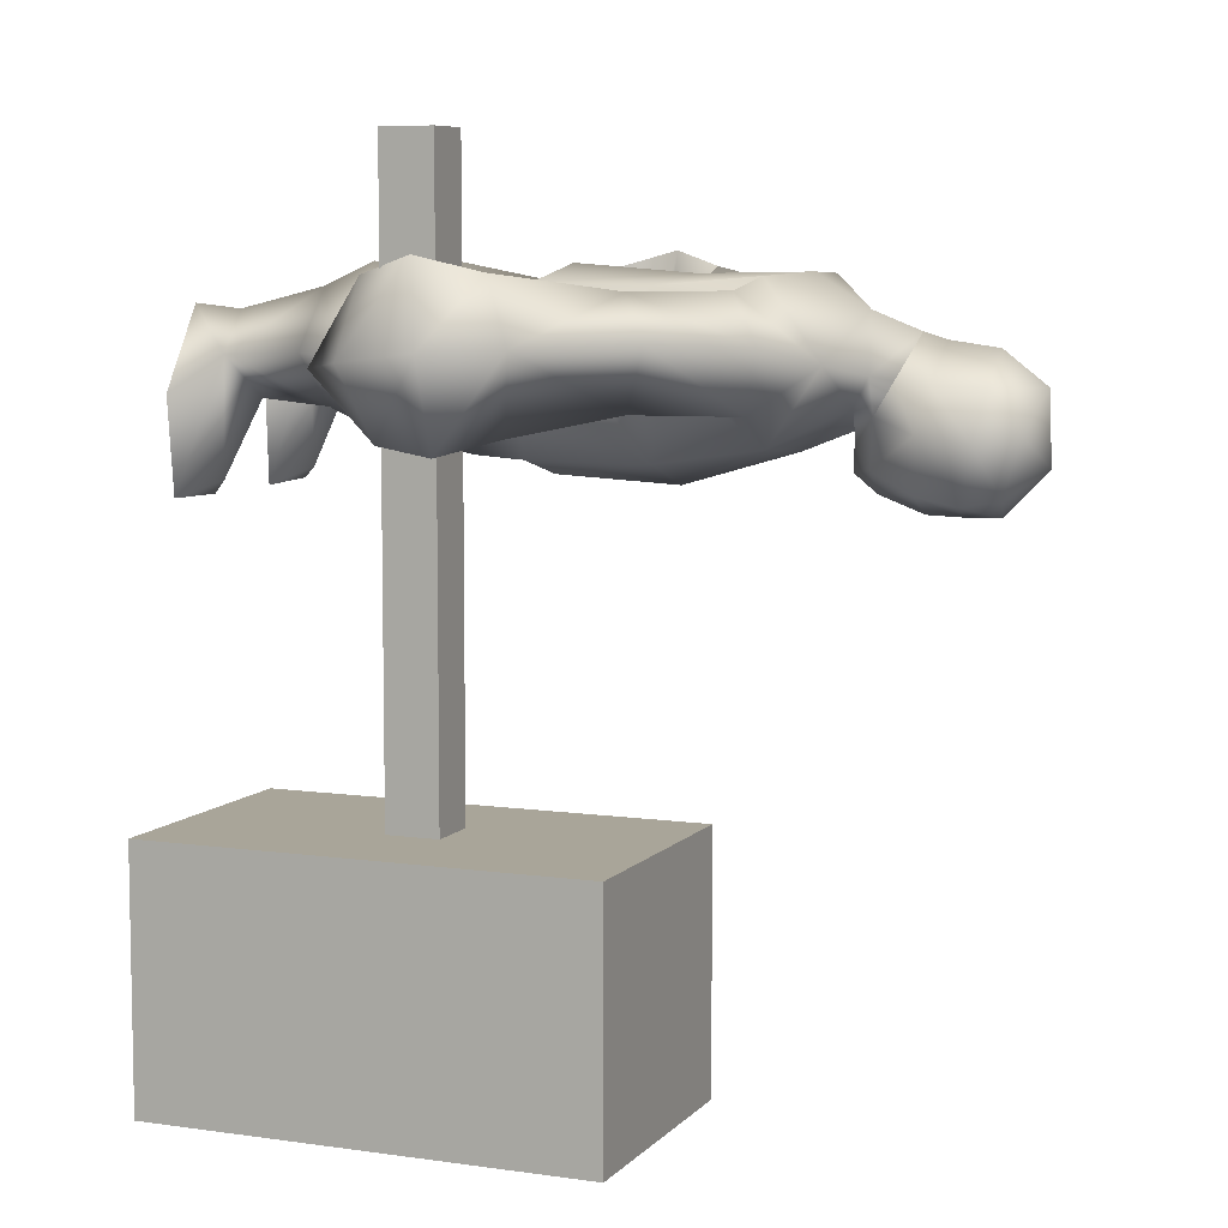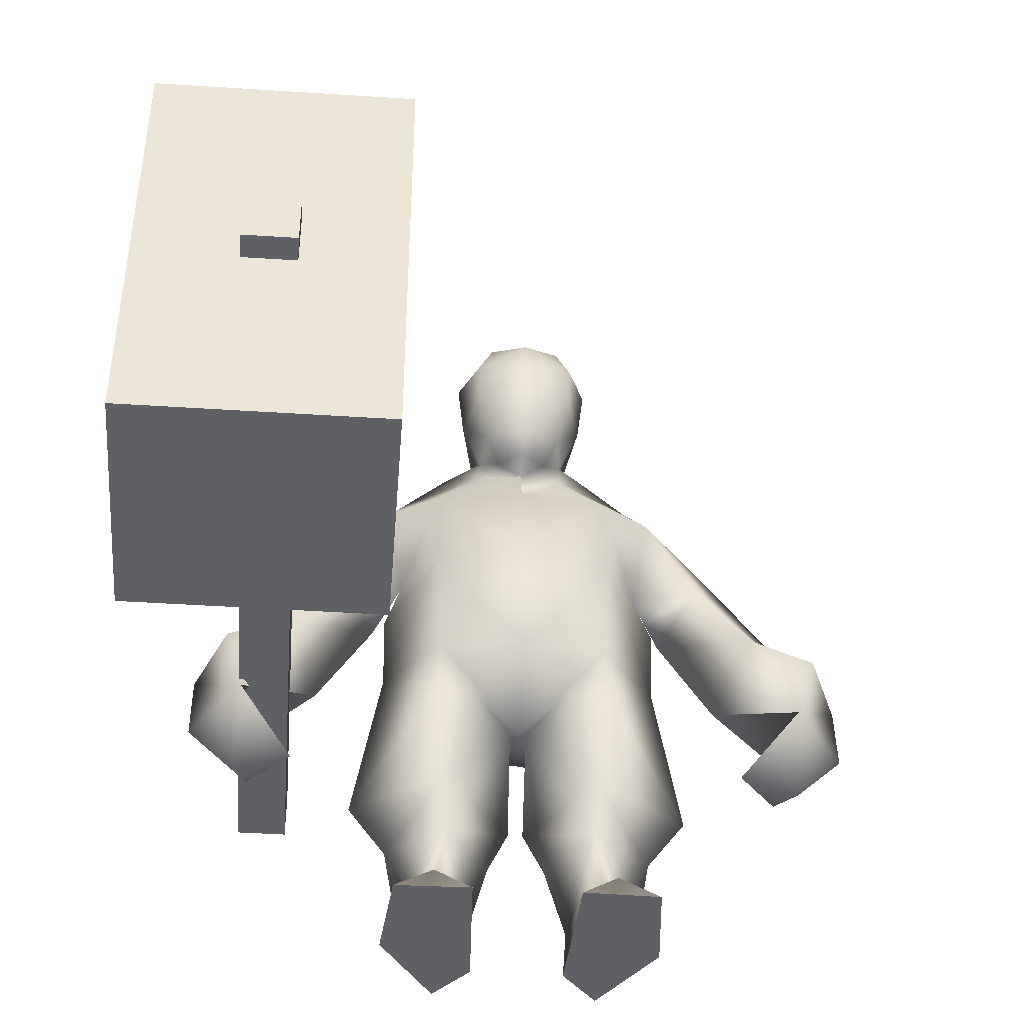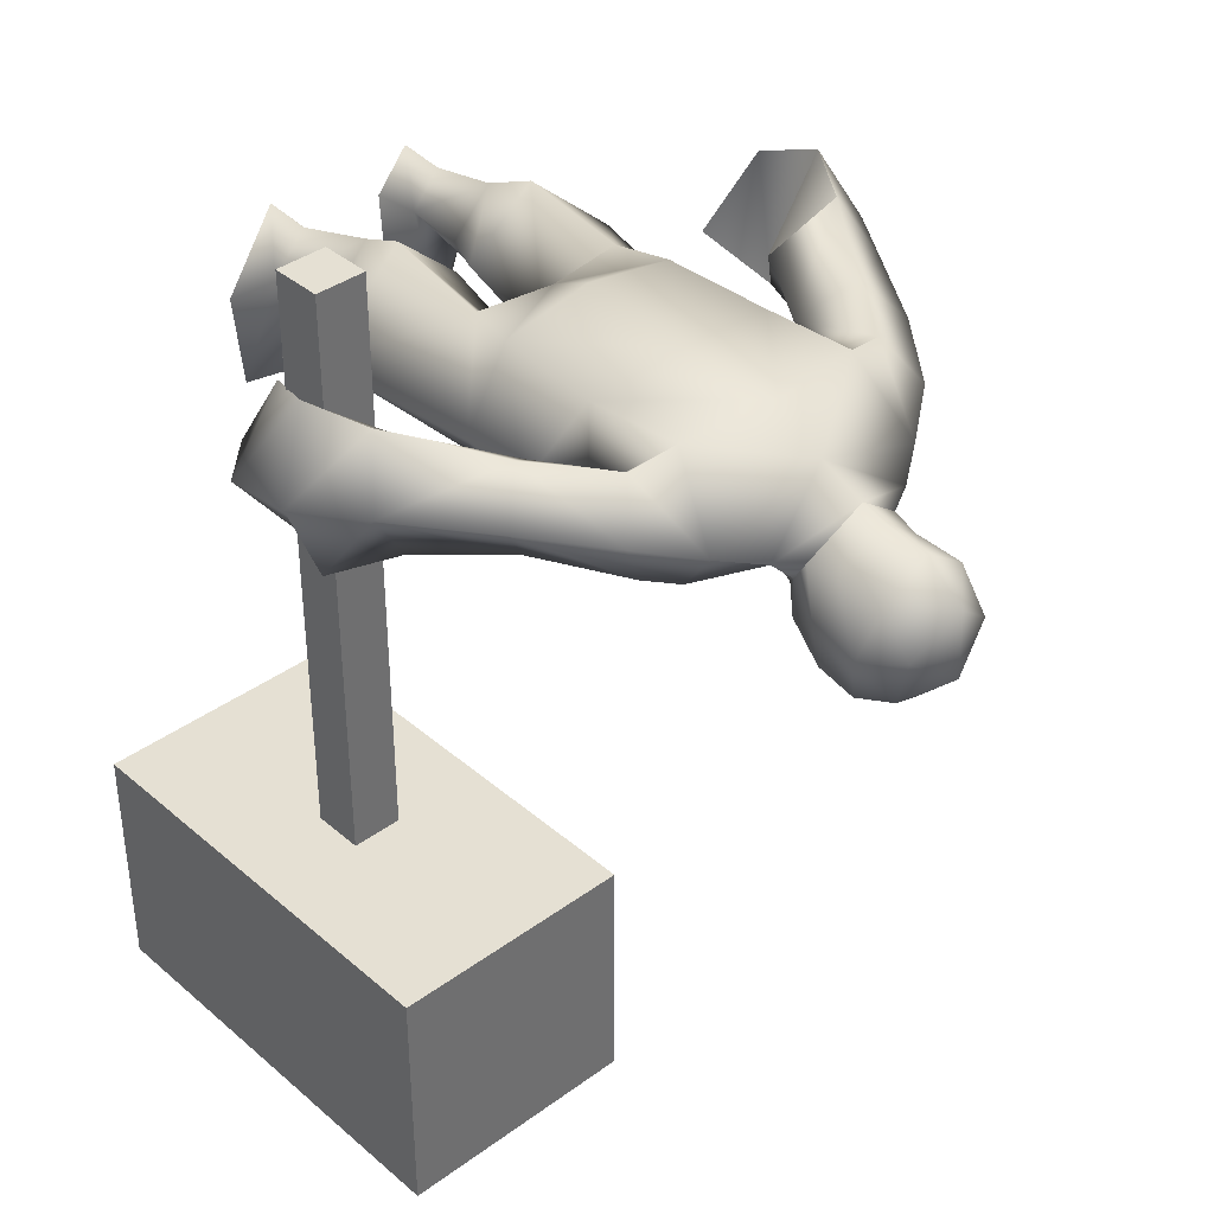
<metadata>
{"format":"obj","ext":"obj","renderer":"f3d","projection":"perspective","resolution":1024,"background":"white","views":[{"elev":7.4,"azim":-67.6,"up":"+Y"},{"elev":-43.8,"azim":-4.4,"up":"+Z"},{"elev":38.2,"azim":-42.8,"up":"+Y"}]}
</metadata>
<code>
v -0.007987 0.005077 -0.08304
v -0.008576 0.005334 -0.07447
v -0.0142 0.01234 -0.08304
v -0.009137 -0.01928 -0.08294
v -0.01546 -0.01637 -0.07755
v -0.01418 0.01148 -0.07464
v -0.02101 0.004331 -0.07402
v -0.02379 -0.001986 -0.08315
v -0.02223 -0.01898 -0.08294
v -0.01546 -0.01637 -0.07755
v -0.01546 -0.01637 -0.07755
v -0.01457 -0.0029 -0.07072
v -0.01546 -0.01637 -0.07755
v -0.02379 -0.001986 -0.08315
v -0.007987 0.005077 -0.08304
v -0.0142 0.01234 -0.08304
v -0.009137 -0.01928 -0.08294
v -0.02223 -0.01898 -0.08294
v -0 0.01773 0.01838
v -0.01829 0.01576 -0.00199
v -0 0.01736 -0.0008985
v -0.01787 0.01727 0.01619
v -0 0.01201 0.02753
v -0.02135 0.004273 0.02676
v -0.01695 0.01613 -0.02184
v -0.02536 0.000847 -0.008709
v -0.02261 0.003959 0.002547
v -0.02503 0.002103 -0.02186
v -0.016 -0.01152 -0.002572
v -0.01503 -0.01157 -0.02414
v -0 -0.01492 -0.02544
v -0 -0.01602 -0.003594
v -0.01611 -0.008792 0.01615
v -0.02507 -0.003348 0.01608
v -0 -0.01017 0.01632
v -0 0.01893 -0.02212
v -0.02135 0.004273 0.02676
v -0.0142 0.002501 0.03167
v -0.008212 -0.002753 0.02734
v -0.0142 0.002501 0.03167
v -0 -0.0067 0.02508
v -0.0355 0.01514 0.001228
v -0.03088 0.007102 0.01981
v -0.04164 0.007827 0.006496
v -0.02584 0.01522 0.0143
v -0.02507 -0.003348 0.01608
v -0.02135 0.004273 0.02676
v -0.02766 0.008324 -0.004932
v -0.05278 0.00709 -0.009818
v -0.04768 0.01795 -0.0154
v -0.03768 0.008907 -0.0204
v -0.04335 -0.006269 -0.0146
v -0.01787 0.01727 0.01619
v -0.02261 0.003959 0.002547
v -0.04164 0.007827 0.006496
v -0.03374 -0.002913 0.0006828
v -0.04335 -0.006269 -0.0146
v -0.02584 0.01522 0.0143
v -0.02261 0.003959 0.002547
v -0.0355 0.01514 0.001228
v -0.04768 0.01795 -0.0154
v -0.02766 0.008324 -0.004932
v -0.03374 -0.002913 0.0006828
v -0.02261 0.003959 0.002547
v -0.02507 -0.003348 0.01608
v -0.009137 -0.01928 -0.08294
v -0.02223 -0.01898 -0.08294
v -0.01546 -0.01637 -0.07755
v -0.06023 0.006777 -0.02088
v -0.0508 -0.007184 -0.03201
v -0.06022 0.005203 -0.03359
v -0.05404 -0.008533 -0.02122
v -0.05278 0.00709 -0.009818
v -0.04768 0.01795 -0.0154
v -0.05304 0.02059 -0.02488
v -0.04959 0.01758 -0.03481
v -0.05404 -0.008533 -0.02122
v -0.04335 -0.006269 -0.0146
v -0.04768 0.01795 -0.0154
v -0.05304 0.02059 -0.02488
v -0.03768 0.008907 -0.0204
v -0.0508 -0.007184 -0.03201
v -0.04959 0.01758 -0.03481
v -0.03768 0.008907 -0.0204
v -0.04335 -0.006269 -0.0146
v -0.0508 -0.007184 -0.03201
v -0.05404 -0.008533 -0.02122
v -0.03768 0.008907 -0.0204
v -0.0508 -0.007184 -0.03201
v -0.05162 0.00389 -0.0425
v -0.06022 0.005203 -0.03359
v -0.04959 0.01758 -0.03481
v -0.04132 0.003739 -0.03918
v -0.04959 0.01758 -0.03481
v -0.04132 0.003739 -0.03918
v -0.0508 -0.007184 -0.03201
v -0.0142 0.002501 0.03167
v -0.00783 -0.003954 0.03041
v -0.008212 -0.002753 0.02734
v -0.004448 -0.008358 0.02661
v -0.006771 -0.01217 0.02962
v -0 -0.01318 0.0249
v -0 -0.0067 0.02508
v -0.009294 0.001577 0.03408
v -0.01148 -0.006363 0.03781
v -0.008991 -0.01571 0.03719
v -0 -0.01637 0.02886
v -0 -0.01318 0.0249
v -0 -0.01928 0.03654
v -0 -0.01947 0.04234
v -0.009032 -0.01716 0.04435
v -0.008212 -0.002753 0.02734
v -0 -0.0067 0.02508
v -0.0142 0.002501 0.03167
v -0 0.008757 0.03581
v -0.009294 0.001577 0.03408
v -0 0.008757 0.03581
v -0 0.01201 0.02753
v -0.008014 -0.006152 0.05347
v -0.01258 -0.007513 0.04697
v -0.008134 0.0007584 0.04825
v -0.006394 -0.01614 0.0502
v -0.009032 -0.01716 0.04435
v -0.00802 0.001098 0.03924
v -0.01148 -0.006363 0.03781
v -0.009294 0.001577 0.03408
v -0.00783 -0.003954 0.03041
v -0.008991 -0.01571 0.03719
v -0 -0.01167 0.05608
v -0 0.006408 0.04817
v -0 0.0005632 0.05566
v -0 -0.01167 0.05608
v -0 0.007533 0.03988
v -0 0.008757 0.03581
v -0 -0.01942 0.04868
v -0 -0.01167 0.05608
v -0 -0.01947 0.04234
v -0.01377 0.01927 -0.0506
v -0.001442 0.001109 -0.03402
v -0.01441 0.01563 -0.03141
v -0.01377 0.01927 -0.0506
v -0.001338 0.008014 -0.05167
v -0.01284 0.01524 -0.05996
v -0.03024 0.004627 -0.05005
v -0.01441 0.01563 -0.03141
v -0.02503 0.002103 -0.02186
v -0.01695 0.01613 -0.02184
v -0.01284 0.01524 -0.05996
v -0.02351 0.004973 -0.05921
v -0.02101 0.004331 -0.07402
v -0.01418 0.01148 -0.07464
v -0.01301 -0.004096 -0.05944
v -0.01457 -0.0029 -0.07072
v -0.02351 0.004973 -0.05921
v -0.01377 -0.00756 -0.05113
v -0.02101 0.004331 -0.07402
v -0.01377 -0.00756 -0.05113
v -0.03024 0.004627 -0.05005
v -0.01493 -0.011 -0.03258
v -0.001442 0.001109 -0.03402
v -0.01503 -0.01157 -0.02414
v -0.001338 0.008014 -0.05167
v -0.01301 -0.004096 -0.05944
v -0.005051 0.007228 -0.06002
v -0.008576 0.005334 -0.07447
v -0.01457 -0.0029 -0.07072
v -0.01503 -0.01157 -0.02414
v -0 0.0003097 -0.03414
v -0 -0.01492 -0.02544
v -0.03024 0.004627 -0.05005
v -0.01284 0.01524 -0.05996
v -0.005051 0.007228 -0.06002
v -0.008576 0.005334 -0.07447
v -0.01284 0.01524 -0.05996
v -0.01441 0.01563 -0.03141
v -0 0.01521 -0.02985
v -0 0.01893 -0.02212
v -0 0.0003097 -0.03414
v -0 0.01521 -0.02985
v 0.001442 0.001109 -0.03402
v 0.01377 0.01927 -0.0506
v 0.001338 0.008014 -0.05167
v 0.01284 0.01524 -0.05996
v 0.03024 0.004627 -0.05005
v 0.01441 0.01563 -0.03141
v 0.02503 0.002103 -0.02186
v 0.01695 0.01613 -0.02184
v 0.01377 0.01927 -0.0506
v 0.01441 0.01563 -0.03141
v 0.01284 0.01524 -0.05996
v 0.02351 0.004973 -0.05921
v 0.02101 0.004331 -0.07402
v 0.01418 0.01148 -0.07464
v 0.01301 -0.004096 -0.05944
v 0.01457 -0.0029 -0.07072
v 0.01377 -0.00756 -0.05113
v 0.02351 0.004973 -0.05921
v 0.02101 0.004331 -0.07402
v 0.01377 -0.00756 -0.05113
v 0.03024 0.004627 -0.05005
v 0.01493 -0.011 -0.03258
v 0.001442 0.001109 -0.03402
v 0.01503 -0.01157 -0.02414
v 0.001338 0.008014 -0.05167
v 0.01301 -0.004096 -0.05944
v 0.005051 0.007228 -0.06002
v 0.008576 0.005334 -0.07447
v 0.01457 -0.0029 -0.07072
v -0 0.0003097 -0.03414
v 0.01503 -0.01157 -0.02414
v -0 -0.01492 -0.02544
v 0.03024 0.004627 -0.05005
v 0.007987 0.005077 -0.08304
v 0.0142 0.01234 -0.08304
v 0.008576 0.005334 -0.07447
v 0.009137 -0.01928 -0.08294
v 0.01546 -0.01637 -0.07755
v 0.01418 0.01148 -0.07464
v 0.02101 0.004331 -0.07402
v 0.02379 -0.001986 -0.08315
v 0.02223 -0.01898 -0.08294
v 0.01546 -0.01637 -0.07755
v 0.01546 -0.01637 -0.07755
v 0.01457 -0.0029 -0.07072
v 0.01546 -0.01637 -0.07755
v 0.02379 -0.001986 -0.08315
v 0.0142 0.01234 -0.08304
v 0.007987 0.005077 -0.08304
v 0.009137 -0.01928 -0.08294
v 0.02223 -0.01898 -0.08294
v -0 0.01773 0.01838
v 0.01829 0.01576 -0.00199
v 0.01787 0.01727 0.01619
v -0 0.01736 -0.0008985
v -0 0.01201 0.02753
v 0.02135 0.004273 0.02676
v 0.01695 0.01613 -0.02184
v 0.02536 0.000847 -0.008709
v 0.02261 0.003959 0.002547
v 0.02503 0.002103 -0.02186
v 0.016 -0.01152 -0.002572
v 0.01503 -0.01157 -0.02414
v -0 -0.01492 -0.02544
v -0 -0.01602 -0.003594
v 0.01611 -0.008792 0.01615
v 0.02507 -0.003348 0.01608
v -0 -0.01017 0.01632
v -0 0.01893 -0.02212
v 0.02135 0.004273 0.02676
v 0.0142 0.002501 0.03167
v 0.008212 -0.002753 0.02734
v 0.0142 0.002501 0.03167
v -0 -0.0067 0.02508
v 0.0355 0.01514 0.001228
v 0.03088 0.007102 0.01981
v 0.02584 0.01522 0.0143
v 0.04164 0.007827 0.006496
v 0.02507 -0.003348 0.01608
v 0.02135 0.004273 0.02676
v 0.02766 0.008324 -0.004932
v 0.05278 0.00709 -0.009818
v 0.04768 0.01795 -0.0154
v 0.03768 0.008907 -0.0204
v 0.04335 -0.006269 -0.0146
v 0.01787 0.01727 0.01619
v 0.02261 0.003959 0.002547
v 0.04164 0.007827 0.006496
v 0.03374 -0.002913 0.0006828
v 0.04335 -0.006269 -0.0146
v 0.02584 0.01522 0.0143
v 0.02261 0.003959 0.002547
v 0.0355 0.01514 0.001228
v 0.04768 0.01795 -0.0154
v 0.02766 0.008324 -0.004932
v 0.03374 -0.002913 0.0006828
v 0.02261 0.003959 0.002547
v 0.02507 -0.003348 0.01608
v 0.009137 -0.01928 -0.08294
v 0.01546 -0.01637 -0.07755
v 0.02223 -0.01898 -0.08294
v 0.06023 0.006777 -0.02088
v 0.0508 -0.007184 -0.03201
v 0.05404 -0.008533 -0.02122
v 0.06022 0.005203 -0.03359
v 0.05278 0.00709 -0.009818
v 0.04768 0.01795 -0.0154
v 0.05304 0.02059 -0.02488
v 0.04959 0.01758 -0.03481
v 0.05404 -0.008533 -0.02122
v 0.04335 -0.006269 -0.0146
v 0.04768 0.01795 -0.0154
v 0.03768 0.008907 -0.0204
v 0.05304 0.02059 -0.02488
v 0.0508 -0.007184 -0.03201
v 0.03768 0.008907 -0.0204
v 0.04959 0.01758 -0.03481
v 0.04335 -0.006269 -0.0146
v 0.05404 -0.008533 -0.02122
v 0.0508 -0.007184 -0.03201
v 0.03768 0.008907 -0.0204
v 0.0508 -0.007184 -0.03201
v 0.06022 0.005203 -0.03359
v 0.05162 0.00389 -0.0425
v 0.04959 0.01758 -0.03481
v 0.04132 0.003739 -0.03918
v 0.04959 0.01758 -0.03481
v 0.0508 -0.007184 -0.03201
v 0.04132 0.003739 -0.03918
v 0.0142 0.002501 0.03167
v 0.008212 -0.002753 0.02734
v 0.00783 -0.003954 0.03041
v 0.004448 -0.008358 0.02661
v 0.006771 -0.01217 0.02962
v -0 -0.01318 0.0249
v -0 -0.0067 0.02508
v 0.009294 0.001577 0.03408
v 0.01148 -0.006363 0.03781
v 0.008991 -0.01571 0.03719
v -0 -0.01637 0.02886
v -0 -0.01318 0.0249
v -0 -0.01928 0.03654
v -0 -0.01947 0.04234
v 0.009032 -0.01716 0.04435
v 0.008212 -0.002753 0.02734
v -0 -0.0067 0.02508
v 0.0142 0.002501 0.03167
v -0 0.008757 0.03581
v -0 0.01201 0.02753
v -0 0.008757 0.03581
v 0.009294 0.001577 0.03408
v 0.008014 -0.006152 0.05347
v 0.008134 0.0007584 0.04825
v 0.01258 -0.007513 0.04697
v 0.006394 -0.01614 0.0502
v 0.009032 -0.01716 0.04435
v 0.00802 0.001098 0.03924
v 0.01148 -0.006363 0.03781
v 0.009294 0.001577 0.03408
v 0.00783 -0.003954 0.03041
v 0.008991 -0.01571 0.03719
v -0 -0.01167 0.05608
v -0 0.006408 0.04817
v -0 0.0005632 0.05566
v -0 -0.01167 0.05608
v -0 0.007533 0.03988
v -0 0.008757 0.03581
v -0 -0.01942 0.04868
v -0 -0.01167 0.05608
v -0 -0.01947 0.04234
v 0.01284 0.01524 -0.05996
v 0.005051 0.007228 -0.06002
v 0.008576 0.005334 -0.07447
v 0.01284 0.01524 -0.05996
v 0.01441 0.01563 -0.03141
v -0 0.01521 -0.02985
v -0 0.01893 -0.02212
v -0.05126 0.03882 -0.02176
v -0.0423 0.03882 -0.03071
v -0.0423 0.03882 -0.02176
v -0.05126 0.03882 -0.03071
v -0.05126 -0.1121 -0.02176
v -0.0423 -0.1121 -0.03071
v -0.05126 -0.1121 -0.03071
v -0.0423 -0.1121 -0.02176
v -0.0423 -0.1121 -0.02176
v -0.0423 0.03882 -0.03071
v -0.0423 -0.1121 -0.03071
v -0.0423 0.03882 -0.02176
v -0.05126 -0.1121 -0.02176
v -0.0423 0.03882 -0.02176
v -0.0423 -0.1121 -0.02176
v -0.05126 0.03882 -0.02176
v -0.05126 -0.1121 -0.03071
v -0.05126 0.03882 -0.02176
v -0.05126 -0.1121 -0.02176
v -0.05126 0.03882 -0.03071
v -0.0423 -0.1121 -0.03071
v -0.05126 0.03882 -0.03071
v -0.05126 -0.1121 -0.03071
v -0.0423 0.03882 -0.03071
v -0.02539 -0.06476 -0.06435
v -0.06817 -0.1076 -0.06435
v -0.02539 -0.1076 -0.06435
v -0.06817 -0.06476 -0.06435
v -0.02539 -0.06476 0.01134
v -0.06817 -0.1076 0.01134
v -0.06817 -0.06476 0.01134
v -0.02539 -0.1076 0.01134
v -0.02539 -0.1076 0.01134
v -0.06817 -0.1076 -0.06435
v -0.06817 -0.1076 0.01134
v -0.02539 -0.1076 -0.06435
v -0.02539 -0.06476 0.01134
v -0.02539 -0.1076 -0.06435
v -0.02539 -0.1076 0.01134
v -0.02539 -0.06476 -0.06435
v -0.06817 -0.06476 0.01134
v -0.02539 -0.06476 -0.06435
v -0.02539 -0.06476 0.01134
v -0.06817 -0.06476 -0.06435
v -0.06817 -0.1076 0.01134
v -0.06817 -0.06476 -0.06435
v -0.06817 -0.06476 0.01134
v -0.06817 -0.1076 -0.06435
g mon
f 3 2 1
f 2 4 1
f 4 2 5
f 3 6 2
f 7 6 3
f 8 7 3
f 9 7 8
f 10 7 9
f 2 12 11
f 13 12 7
f 16 15 14
f 15 17 14
f 18 14 17
f 21 20 19
f 22 19 20
f 22 23 19
f 24 23 22
f 20 21 25
f 20 25 26
f 20 26 27
f 22 20 27
f 28 26 25
f 26 28 29
f 29 27 26
f 30 29 28
f 30 31 29
f 32 29 31
f 29 32 33
f 33 27 29
f 33 34 27
f 35 33 32
f 36 25 21
f 33 37 34
f 24 38 23
f 37 33 39
f 33 35 39
f 37 39 40
f 39 35 41
f 44 43 42
f 45 42 43
f 43 44 46
f 46 47 43
f 43 47 45
f 42 45 48
f 44 42 49
f 42 48 50
f 51 50 48
f 51 48 52
f 47 53 45
f 54 45 53
f 56 46 55
f 55 49 56
f 57 56 49
f 59 48 58
f 61 49 60
f 63 52 62
f 63 62 64
f 65 63 64
f 68 67 66
f 71 70 69
f 72 69 70
f 69 72 73
f 73 74 69
f 75 69 74
f 69 75 71
f 76 71 75
f 78 73 77
f 81 80 79
f 83 80 82
f 84 82 80
f 87 86 85
f 85 86 88
f 91 90 89
f 92 90 91
f 90 93 89
f 92 93 90
f 96 95 94
f 99 98 97
f 99 100 98
f 98 100 101
f 100 102 101
f 100 103 102
f 104 97 98
f 98 101 105
f 101 106 105
f 101 107 106
f 107 101 108
f 109 106 107
f 109 110 106
f 111 106 110
f 113 100 112
f 116 115 114
f 118 114 117
f 121 120 119
f 119 120 122
f 123 122 120
f 121 124 120
f 125 120 124
f 120 125 123
f 124 126 125
f 127 125 126
f 128 123 125
f 122 129 119
f 121 130 124
f 121 131 130
f 121 119 131
f 119 132 131
f 133 124 130
f 126 124 134
f 124 133 134
f 122 123 135
f 122 135 136
f 137 135 123
f 140 139 138
f 142 141 139
f 141 142 143
f 141 143 144
f 144 145 141
f 144 146 145
f 146 147 145
f 149 144 148
f 149 148 150
f 151 150 148
f 153 152 150
f 152 155 154
f 154 156 152
f 158 154 157
f 157 159 158
f 160 159 157
f 161 159 160
f 162 160 157
f 157 163 162
f 164 162 163
f 164 163 165
f 166 165 163
f 160 168 167
f 169 167 168
f 159 167 146
f 159 146 170
f 172 171 142
f 172 173 171
f 151 174 173
f 176 139 175
f 175 147 176
f 177 176 147
f 179 178 139
f 178 179 180
f 182 180 181
f 181 183 182
f 181 184 183
f 185 184 181
f 186 184 185
f 187 186 185
f 189 188 180
f 191 190 184
f 191 192 190
f 193 190 192
f 195 192 194
f 194 197 196
f 197 194 198
f 200 199 197
f 201 199 200
f 201 202 199
f 201 203 202
f 202 204 199
f 199 204 205
f 206 205 204
f 206 207 205
f 208 205 207
f 202 210 209
f 211 209 210
f 210 201 186
f 186 201 212
f 215 214 213
f 216 215 213
f 215 216 217
f 218 214 215
f 218 219 214
f 219 220 214
f 219 221 220
f 219 222 221
f 224 215 223
f 224 225 219
f 228 227 226
f 228 226 229
f 230 229 226
f 233 232 231
f 234 231 232
f 235 233 231
f 235 236 233
f 232 237 234
f 232 238 237
f 238 232 239
f 232 233 239
f 240 237 238
f 238 241 240
f 239 241 238
f 242 240 241
f 242 241 243
f 244 243 241
f 241 245 244
f 239 245 241
f 246 245 239
f 247 244 245
f 248 234 237
f 249 245 246
f 250 236 235
f 245 249 251
f 247 245 251
f 251 249 252
f 247 251 253
f 256 255 254
f 257 254 255
f 255 258 257
f 259 258 255
f 259 255 256
f 254 260 256
f 257 261 254
f 254 262 260
f 263 260 262
f 263 264 260
f 265 259 256
f 256 266 265
f 268 267 258
f 267 268 261
f 269 261 268
f 271 270 260
f 273 272 261
f 275 274 264
f 274 275 276
f 275 277 276
f 280 279 278
f 283 282 281
f 284 281 282
f 281 285 283
f 285 281 286
f 287 286 281
f 281 284 287
f 288 287 284
f 290 289 285
f 293 292 291
f 295 293 294
f 296 294 293
f 299 298 297
f 299 297 300
f 303 302 301
f 303 304 302
f 305 303 301
f 305 304 303
f 308 307 306
f 311 310 309
f 312 310 311
f 312 311 313
f 312 313 314
f 315 312 314
f 309 316 311
f 313 311 317
f 318 313 317
f 313 318 319
f 319 320 313
f 321 319 318
f 321 318 322
f 323 322 318
f 312 325 324
f 328 327 326
f 330 326 329
f 333 332 331
f 331 334 333
f 335 333 334
f 332 333 336
f 337 336 333
f 333 335 337
f 336 337 338
f 339 338 337
f 340 337 335
f 341 334 331
f 332 336 342
f 343 332 342
f 331 332 343
f 344 331 343
f 345 342 336
f 336 338 346
f 345 336 346
f 334 347 335
f 347 334 348
f 349 335 347
f 351 182 350
f 351 350 352
f 193 352 353
f 180 355 354
f 354 355 187
f 356 187 355
f 359 358 357
f 360 357 358
f 363 362 361
f 364 361 362
f 367 366 365
f 368 365 366
f 371 370 369
f 372 369 370
f 375 374 373
f 376 373 374
f 379 378 377
f 380 377 378
f 383 382 381
f 384 381 382
f 387 386 385
f 388 385 386
f 391 390 389
f 392 389 390
f 395 394 393
f 396 393 394
f 399 398 397
f 400 397 398
f 403 402 401
f 404 401 402

</code>
